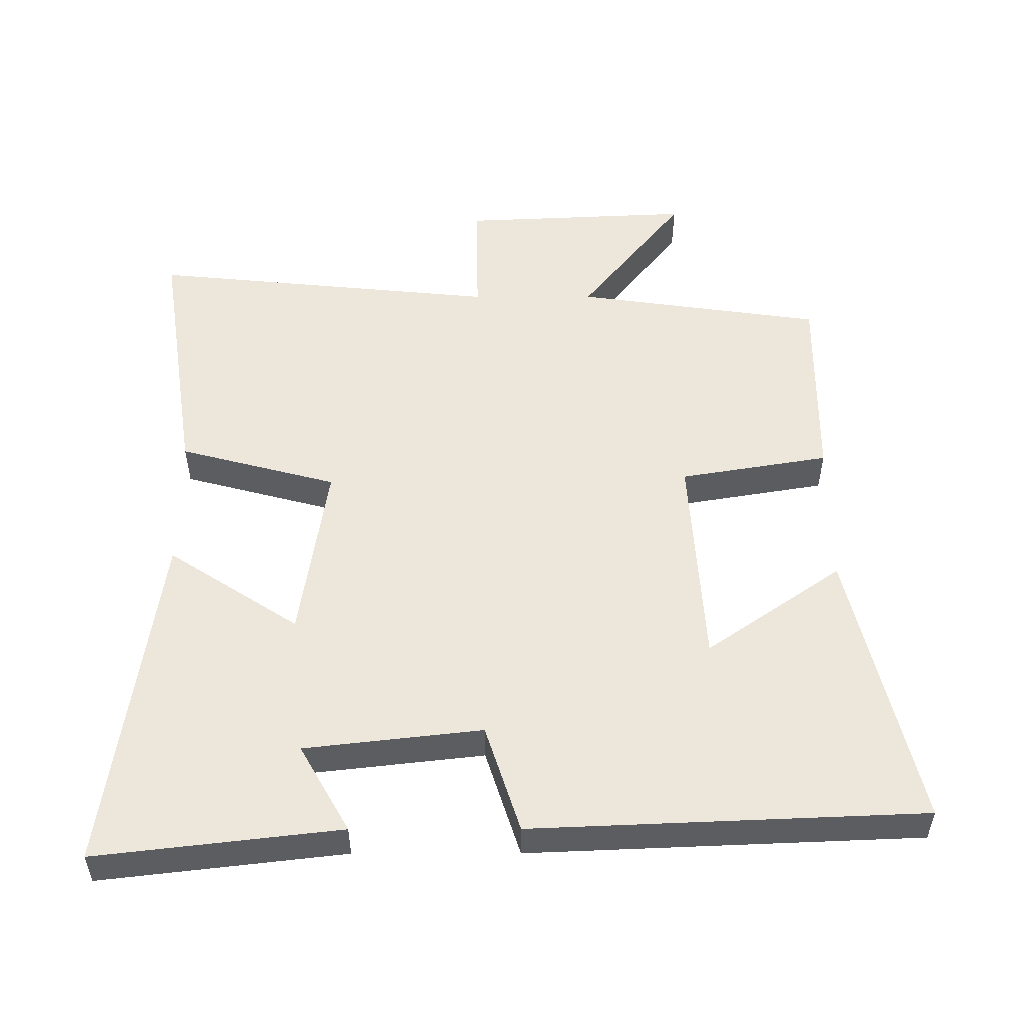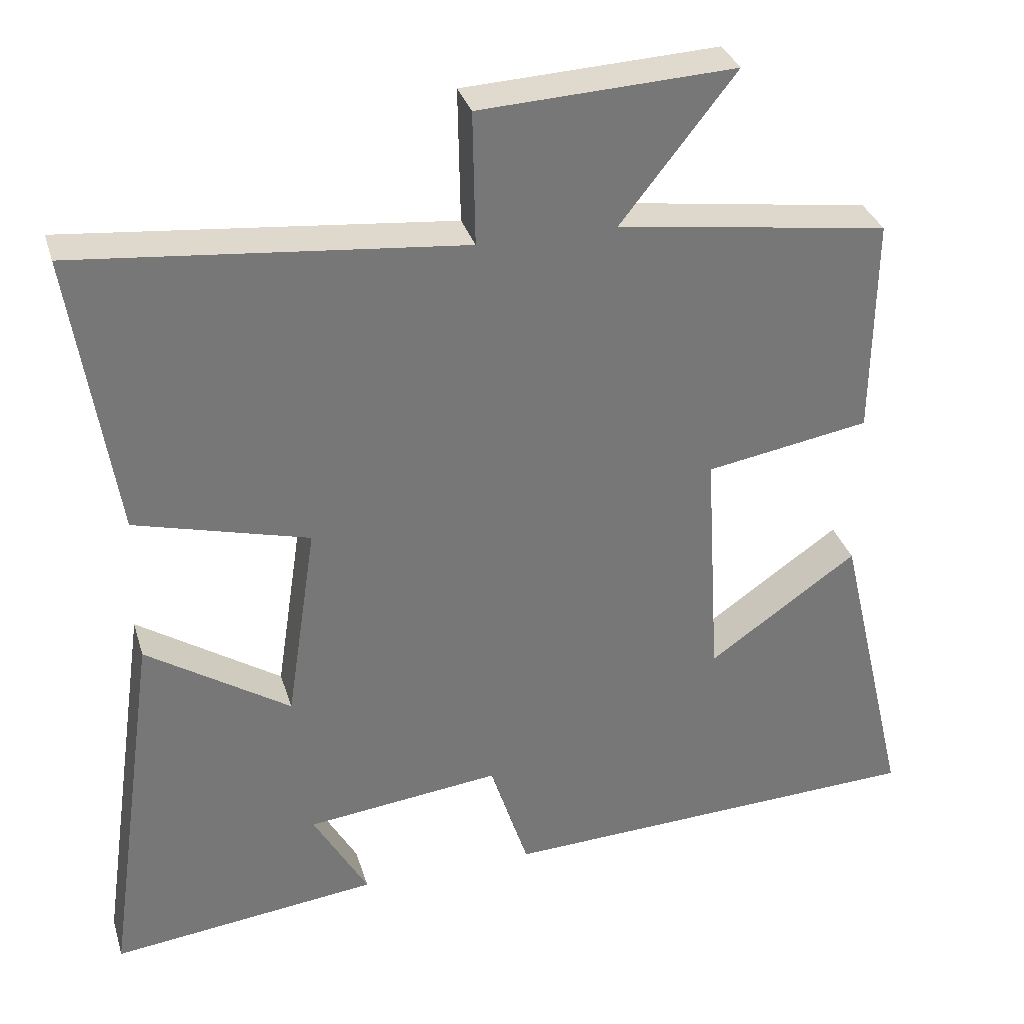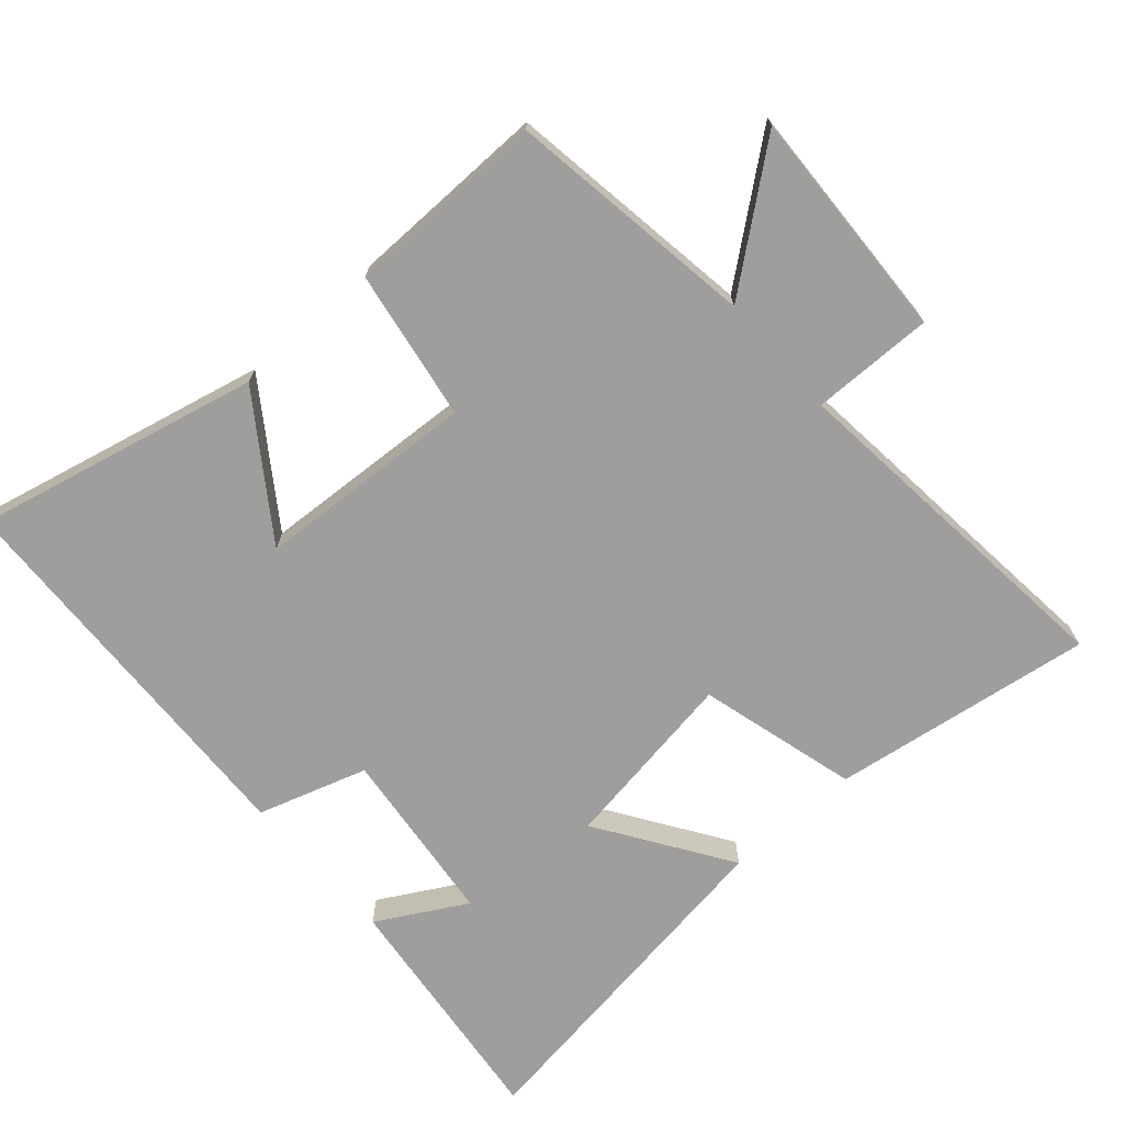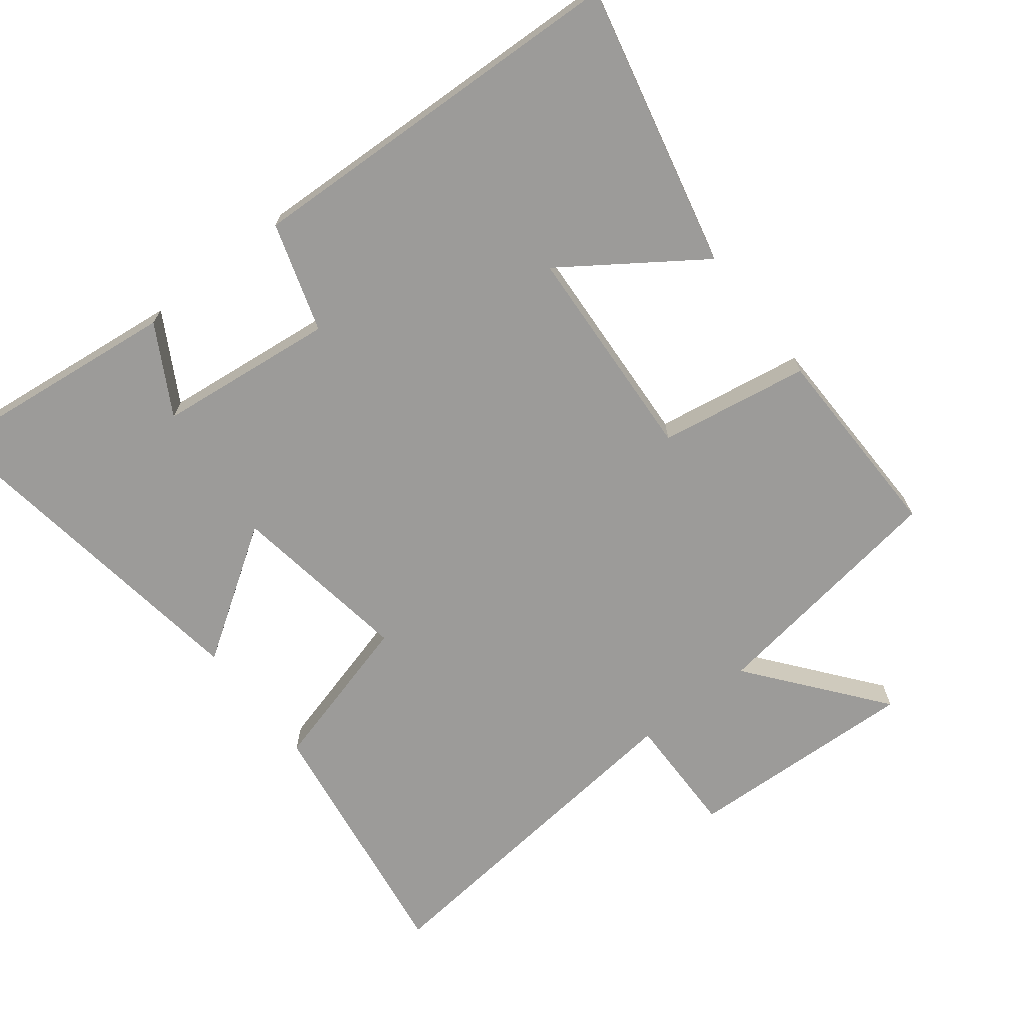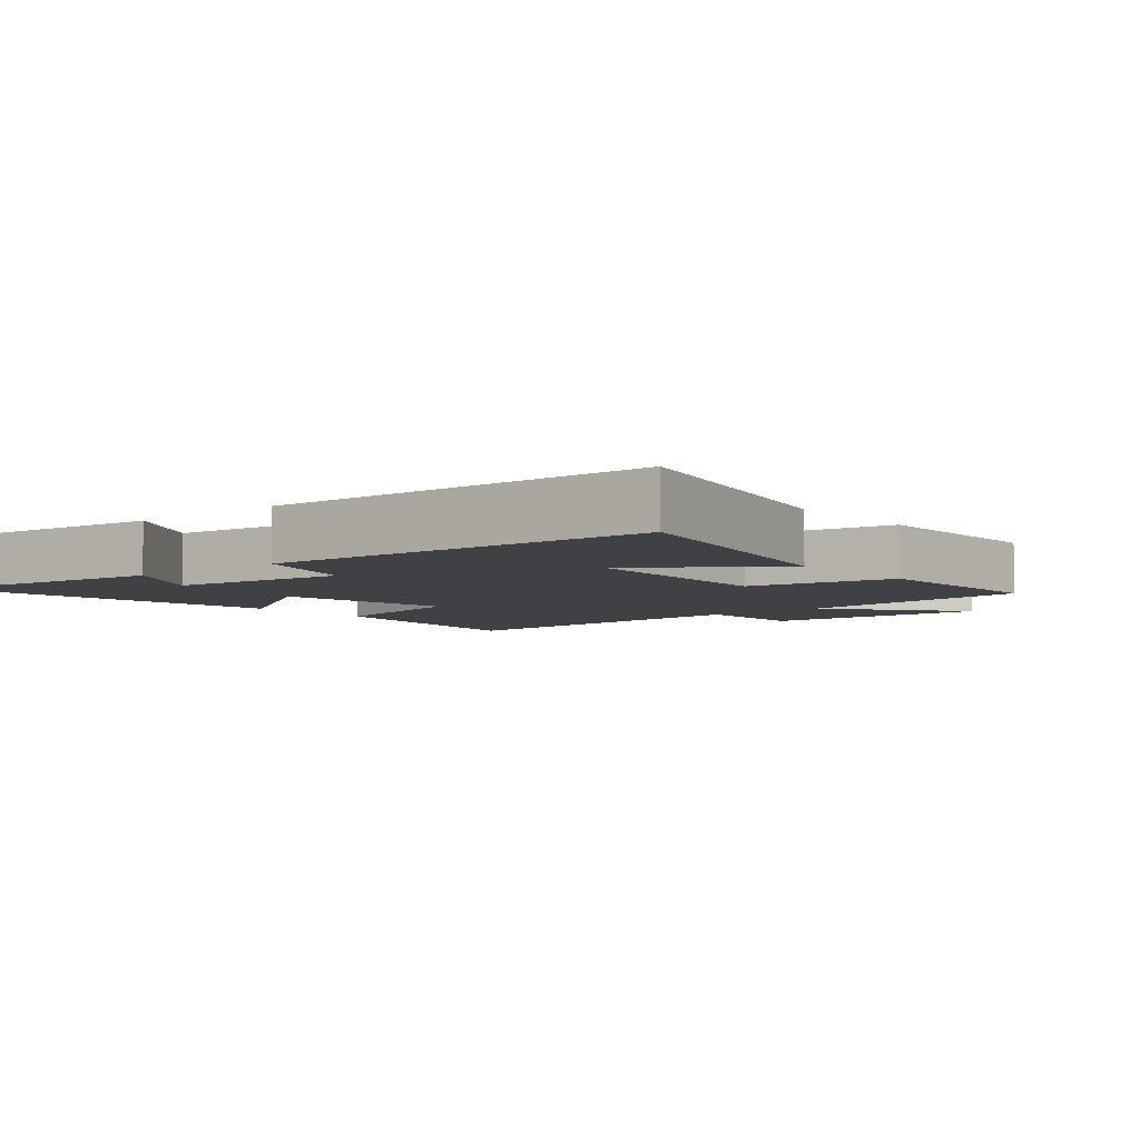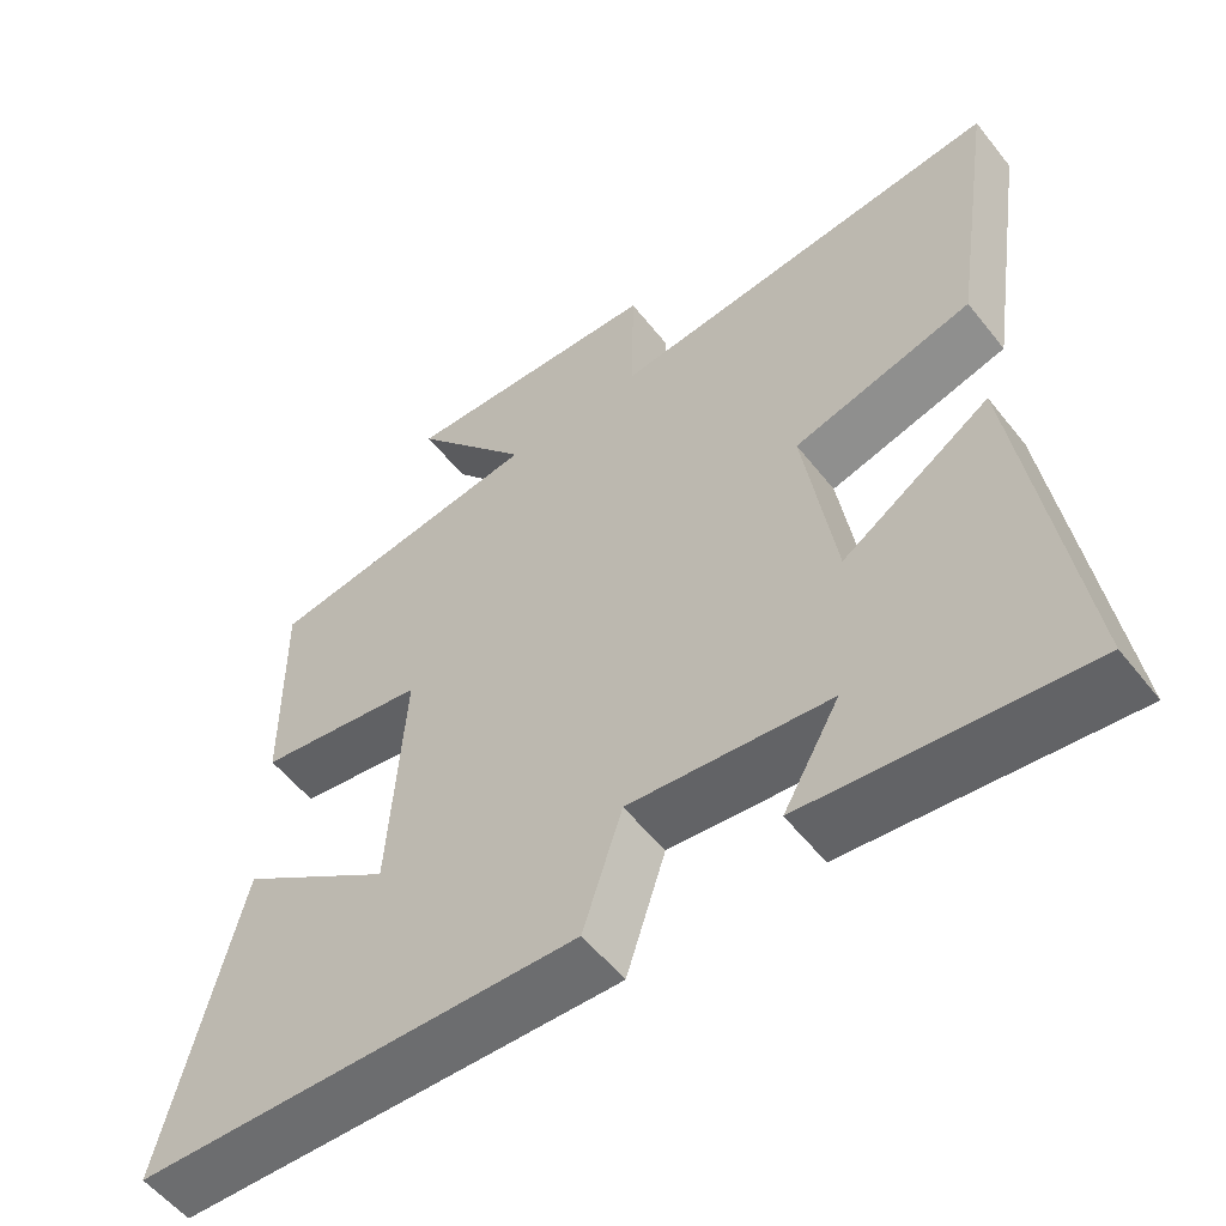
<metadata>
{"format":"obj","ext":"obj","renderer":"f3d","projection":"perspective","resolution":1024,"background":"white","views":[{"elev":52.6,"azim":179.9,"up":"+Y"},{"elev":33.0,"azim":164.0,"up":"+Z"},{"elev":-70.9,"azim":-48.4,"up":"+Y"},{"elev":-69.7,"azim":-141.9,"up":"+Y"},{"elev":-5.4,"azim":-140.2,"up":"+Y"},{"elev":-55.6,"azim":37.7,"up":"+Z"}]}
</metadata>
<code>
v -0.503 0.07 0.448
v -0.14 0.07 0.5
v -0.293 0.07 0.694
v 0.047 0.07 0.678
v 0.044 0.07 0.5
v 0.558 0.07 0.551
v 0.5 0.07 0.17
v 0.268 0.07 0.108
v 0.308 0.07 -0.158
v 0.5 0.07 -0.032
v 0.572 0.07 -0.542
v 0.214 0.07 -0.5
v 0.287 0.07 -0.371
v 0.027 0.07 -0.341
v -0.024 0.07 -0.5
v -0.597 0.07 -0.476
v -0.5 0.07 -0.063
v -0.301 0.07 -0.202
v -0.281 0.07 0.118
v -0.5 0.07 0.155
v -0.503 0 0.448
v -0.14 0 0.5
v -0.293 0 0.694
v 0.047 0 0.678
v 0.044 0 0.5
v 0.558 0 0.551
v 0.5 0 0.17
v 0.268 0 0.108
v 0.308 0 -0.158
v 0.5 0 -0.032
v 0.572 0 -0.542
v 0.214 0 -0.5
v 0.287 0 -0.371
v 0.027 0 -0.341
v -0.024 0 -0.5
v -0.597 0 -0.476
v -0.5 0 -0.063
v -0.301 0 -0.202
v -0.281 0 0.118
v -0.5 0 0.155
f 19 20 1 2
f 18 19 2
f 15 16 17 18
f 14 15 18 2
f 13 14 2
f 10 11 12 13
f 9 10 13
f 8 9 13 2
f 5 6 7 8
f 5 8 2 3
f 3 4 5
f 22 21 40 39
f 22 39 38
f 38 37 36 35
f 22 38 35 34
f 22 34 33
f 33 32 31 30
f 33 30 29
f 22 33 29 28
f 28 27 26 25
f 23 22 28 25
f 25 24 23
f 1 21 22 2
f 2 22 23 3
f 3 23 24 4
f 4 24 25 5
f 5 25 26 6
f 6 26 27 7
f 7 27 28 8
f 8 28 29 9
f 9 29 30 10
f 10 30 31 11
f 11 31 32 12
f 12 32 33 13
f 13 33 34 14
f 14 34 35 15
f 15 35 36 16
f 16 36 37 17
f 17 37 38 18
f 18 38 39 19
f 19 39 40 20
f 20 40 21 1

</code>
